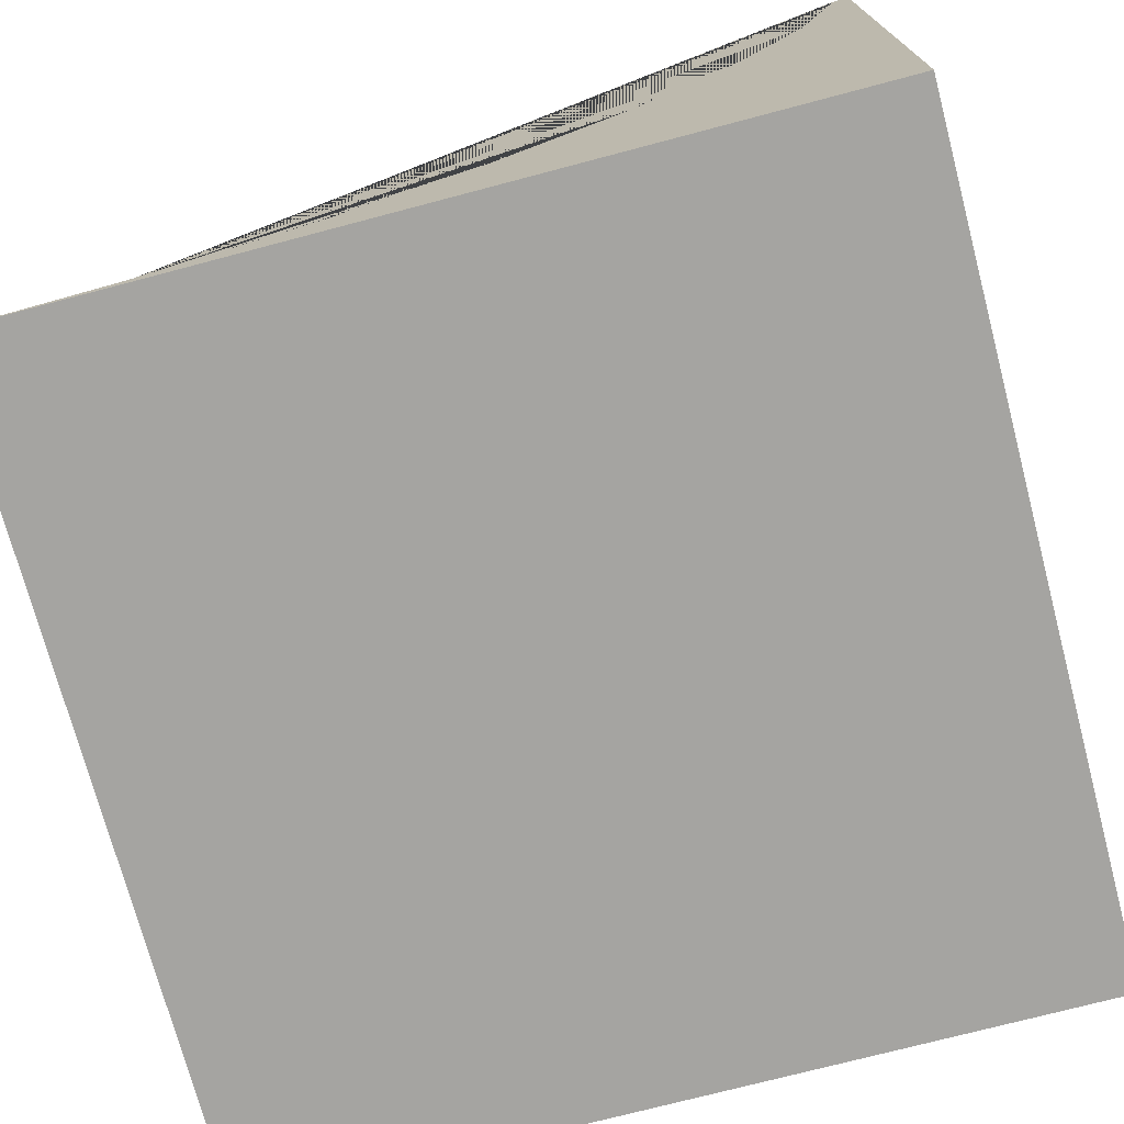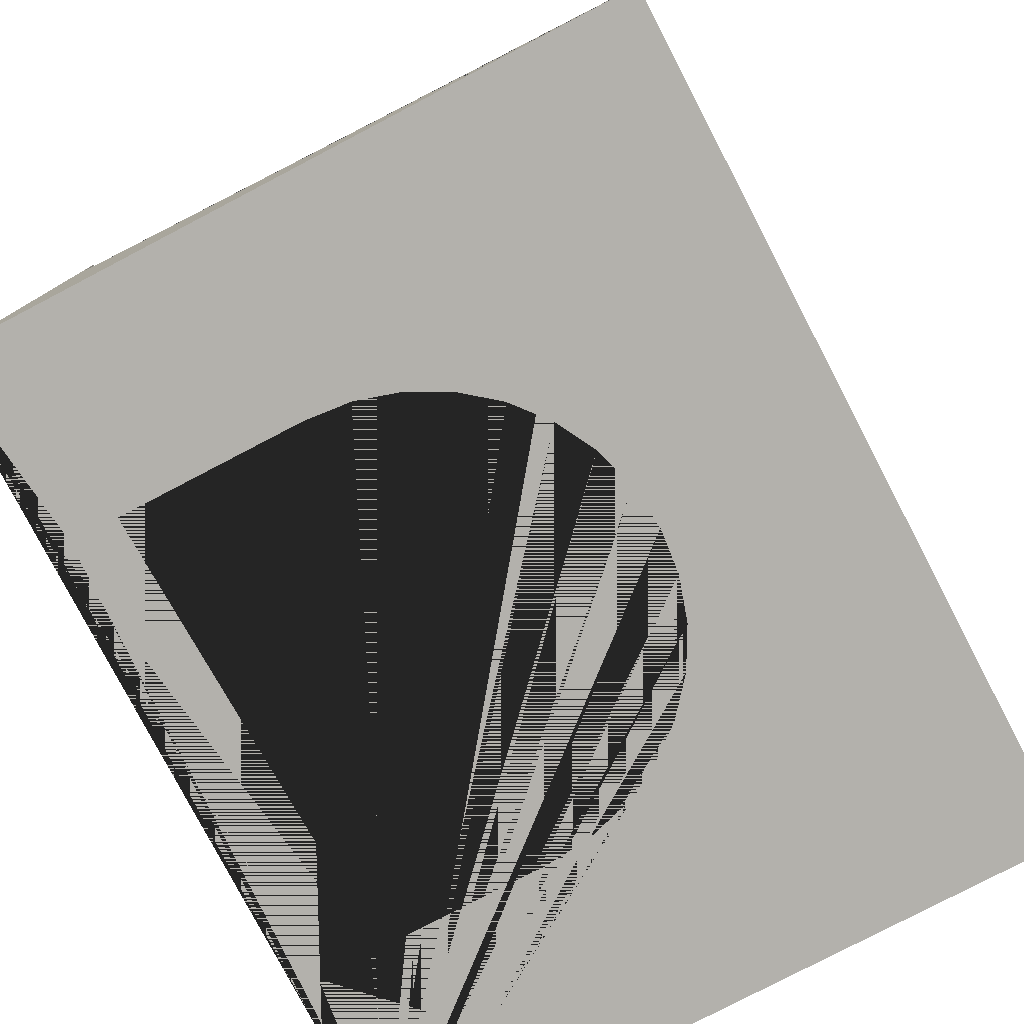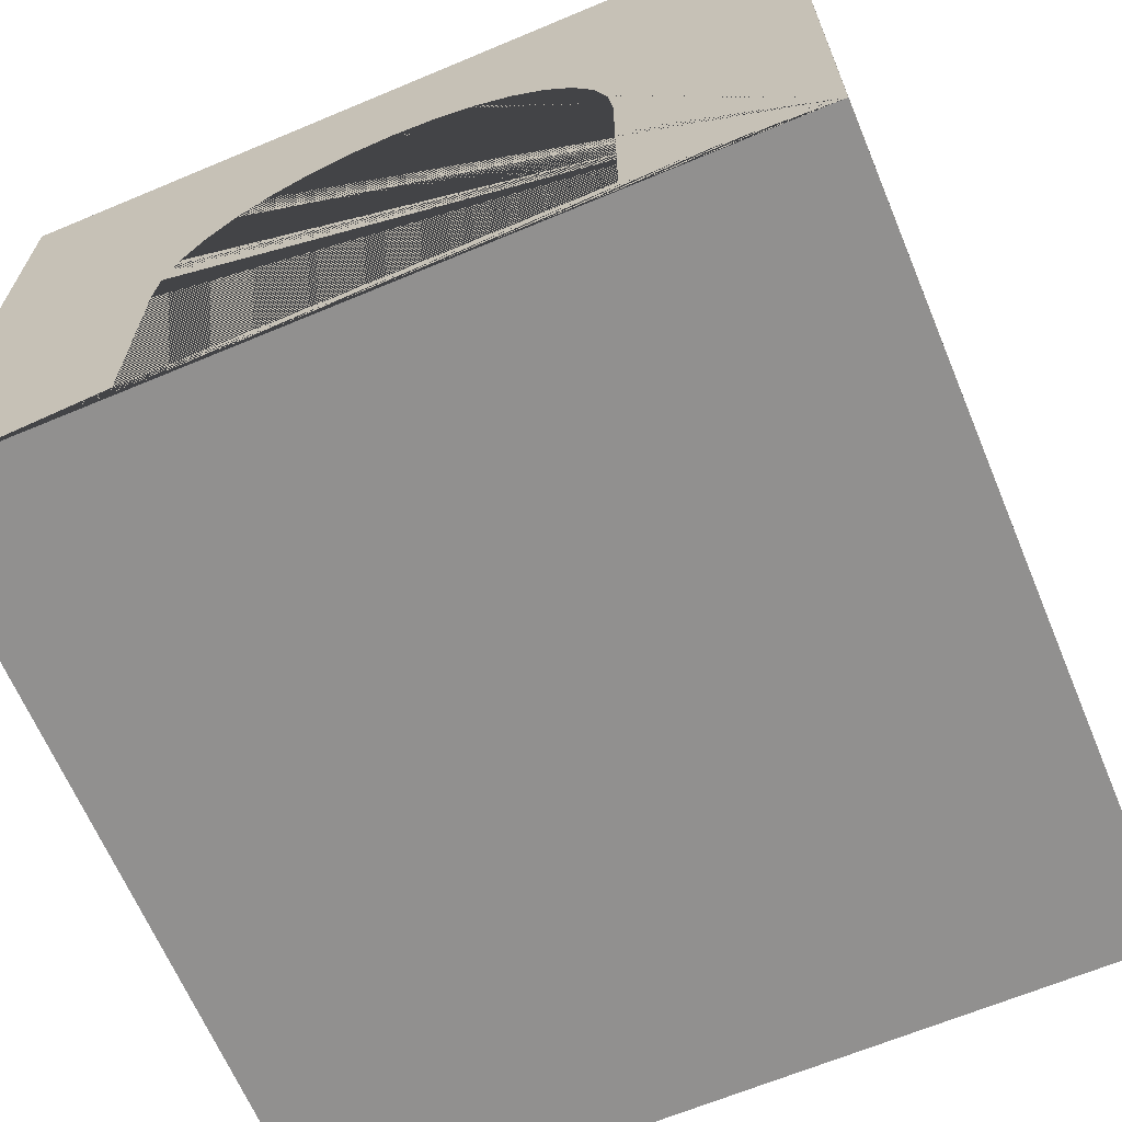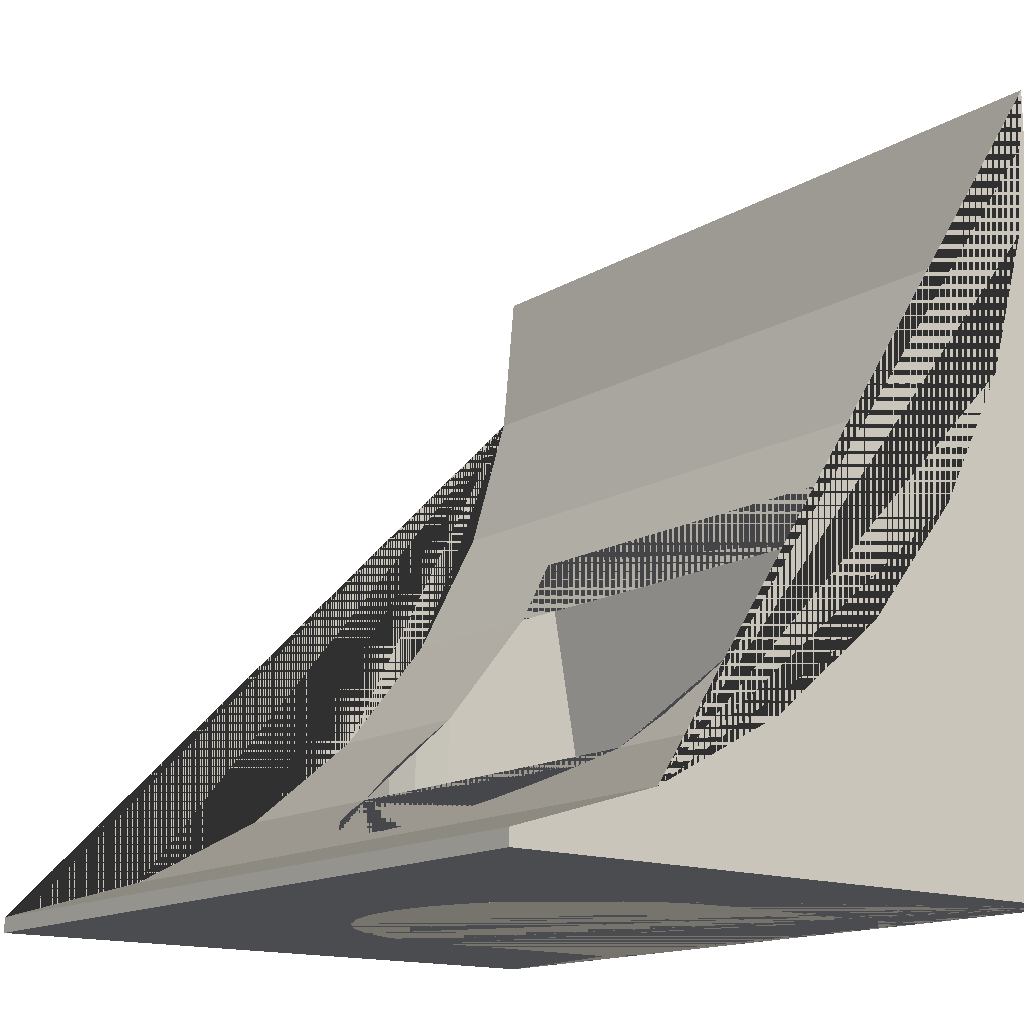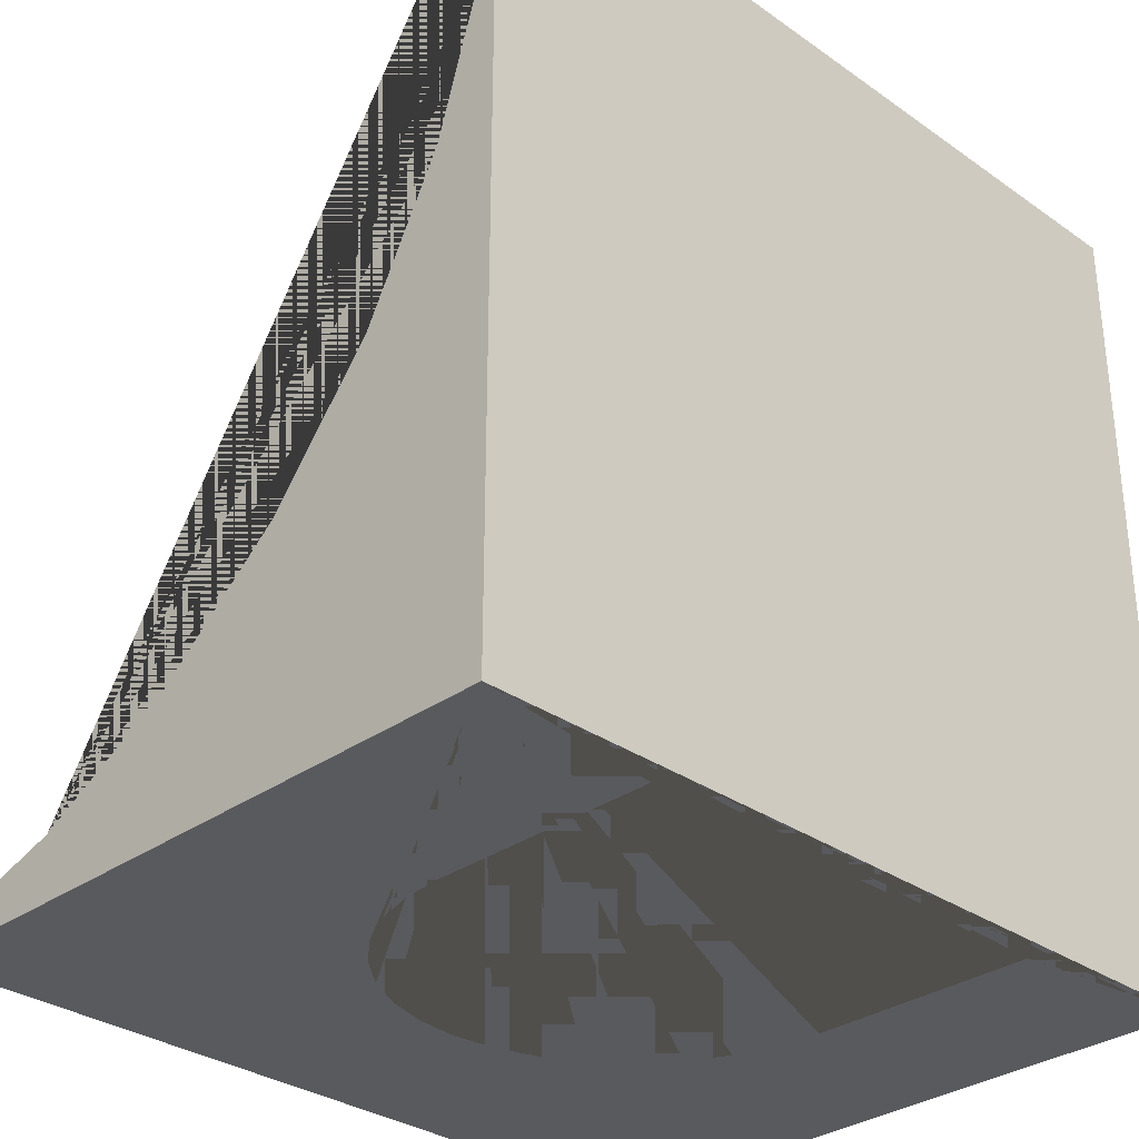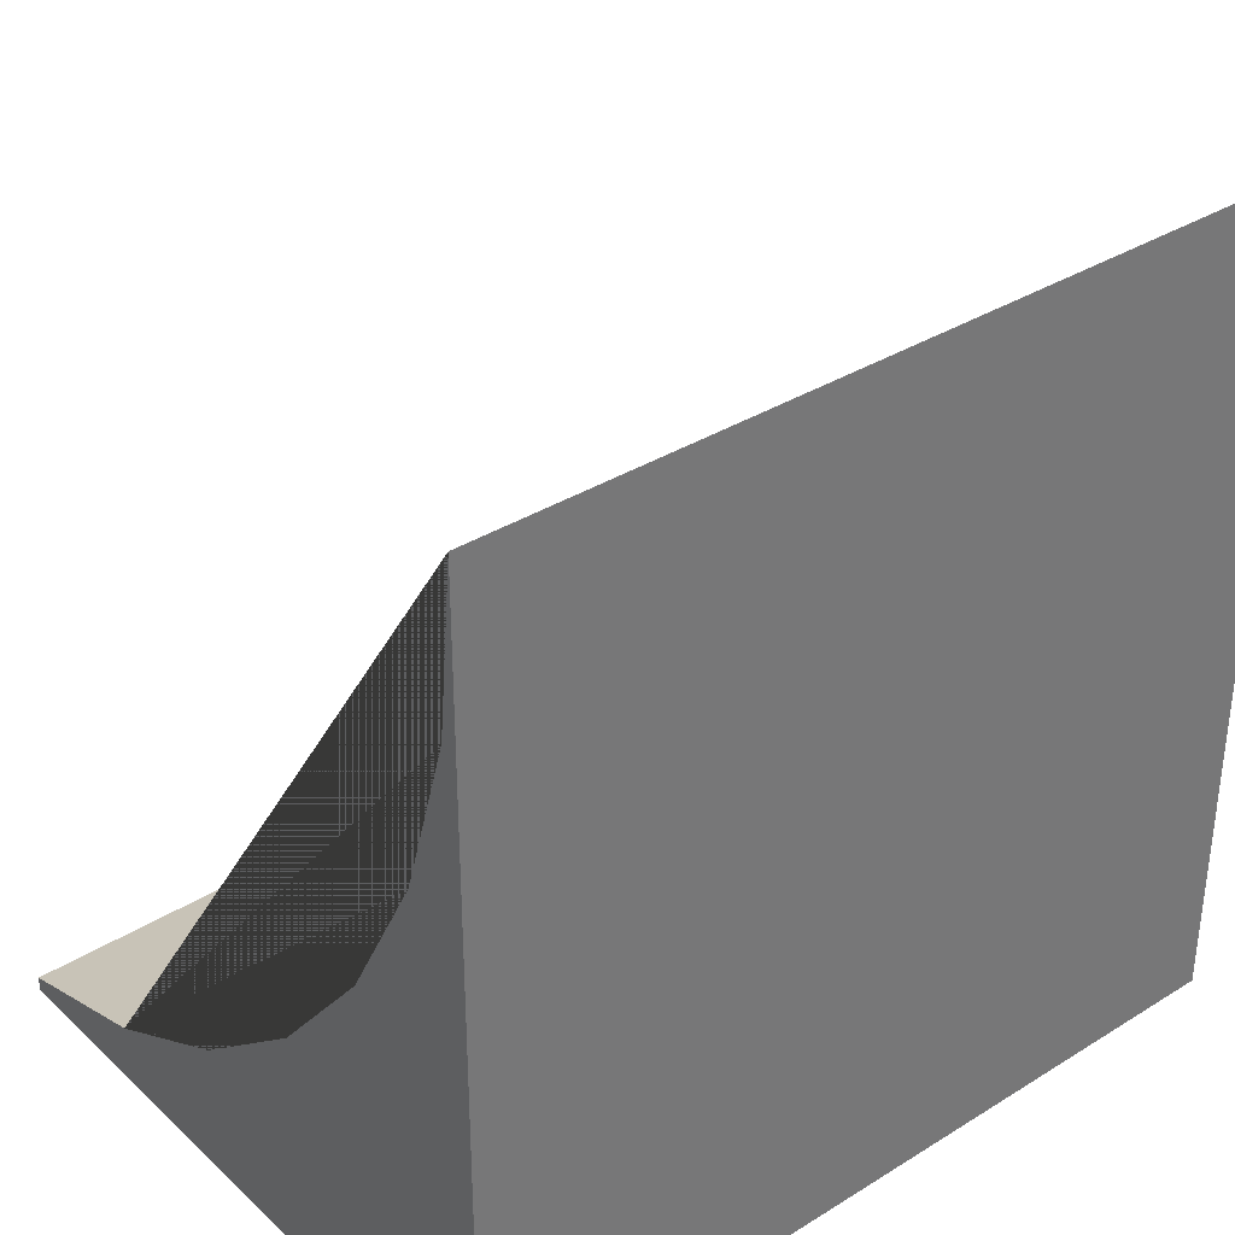
<metadata>
{"format":"obj","ext":"obj","renderer":"f3d","projection":"perspective","resolution":1024,"background":"white","views":[{"elev":-73.4,"azim":104.8,"up":"+Y"},{"elev":-79.0,"azim":117.6,"up":"+Z"},{"elev":-65.7,"azim":-157.2,"up":"+Y"},{"elev":-15.2,"azim":-128.6,"up":"+Z"},{"elev":-31.6,"azim":-44.7,"up":"+Z"},{"elev":34.9,"azim":-39.6,"up":"+Z"}]}
</metadata>
<code>
o quarter-pipe
v -0.5 0.8049 -1
v -0.5 0 -0
v -0.5 0.01921 -0.1951
v -0.5 0.07612 -0.3827
v -0.5 0.1685 -0.5556
v -0.5 0.2929 -0.7071
v -0.5 0.4444 -0.8315
v -0.5 0.6173 -0.9239
v -0.5 0.8049 -0.9808
v 0.5 0 -1
v 0.5 0.8049 -1
v 0.5 0 -0
v 0.5 0.01921 -0.1951
v 0.5 0.07612 -0.3827
v 0.5 0.1685 -0.5556
v 0.5 0.2929 -0.7071
v 0.5 0.4444 -0.8315
v 0.5 0.6173 -0.9239
v 0.5 0.8049 -0.9808
v -0.5 0 -1
v -0.1497 0.5498 -0.8878
v -0.1905 0.5188 -0.8712
v -0.2451 0.4444 -0.8315
v 0.2451 0.4444 -0.8315
v 0.224 0.481 -0.851
v -0.224 0.481 -0.851
v -0 0.5919 -0.9103
v -0.05255 0.5871 -0.9077
v 0.05255 0.5871 -0.9077
v 0.1905 0.5188 -0.8712
v 0.1497 0.5498 -0.8878
v -0.1031 0.5729 -0.9001
v 0.1031 0.5729 -0.9001
v -0.2694 0.1685 -0.5556
v 0.2694 0.1685 -0.5556
v -0.2694 0.2929 -0.7071
v 0.2694 0.2929 -0.7071
v -0.2642 0.3934 -0.7896
v -0.2694 0.3469 -0.7515
v 0.2694 0.3469 -0.7515
v 0.2642 0.3934 -0.7896
v -0.2694 0.1239 -0.472
v 0.2694 0.1239 -0.472
v 0.1905 0.4954 -1
v 0.2489 0.4066 -1
v 0.224 0.454 -1
v 0.2642 0.3553 -1
v 0.2694 0.3019 -1
v -0.2694 0.02811 -1
v 0.2694 0.02811 -1
v -0 0.5756 -1
v -0.05255 0.5704 -1
v 0.05255 0.5704 -1
v -0.1031 0.5548 -1
v 0.1031 0.5548 -1
v -0.1497 0.5295 -1
v -0.1905 0.4954 -1
v -0.2489 0.4066 -1
v -0.2694 0.3019 -1
v -0.2642 0.3553 -1
v -0.224 0.454 -1
v 0.1497 0.5295 -1
f 24 17 18 8 7 23 26 22 21 32 28 27 29 33 31 30 25
f 15 16 37 35
f 6 5 34 36
f 4 3 13 14
f 9 8 18 19
f 37 16 17 24 41 40
f 23 7 6 36 39 38
f 34 5 4 14 15 35 43 42
f 3 2 12 13
f 1 9 19 11
f 12 2 20 10
f 43 50 49 42
f 10 20 49 50
f 20 1 11 10 50 48 47 45 46 44 62 55 53 51 52 54 56 57 61 58 60 59 49
f 13 12 10 11 19 18 17 16 15 14
f 8 9 1 20 2 3 4 5 6 7
f 42 49 59 34
f 34 59 60 36
f 36 60 39
f 39 60 58 38
f 38 58 61 23
f 23 61 57 26
f 26 57 56 22
f 22 56 54 21
f 21 54 52 32
f 32 52 28
f 28 52 51 27
f 27 51 53 29
f 29 53 55 33
f 33 55 31
f 31 55 62 30
f 30 62 44 25
f 25 44 46 24
f 24 46 45 41
f 41 45 47 40
f 40 47 48 37
f 37 48 35
f 35 48 50 43

</code>
